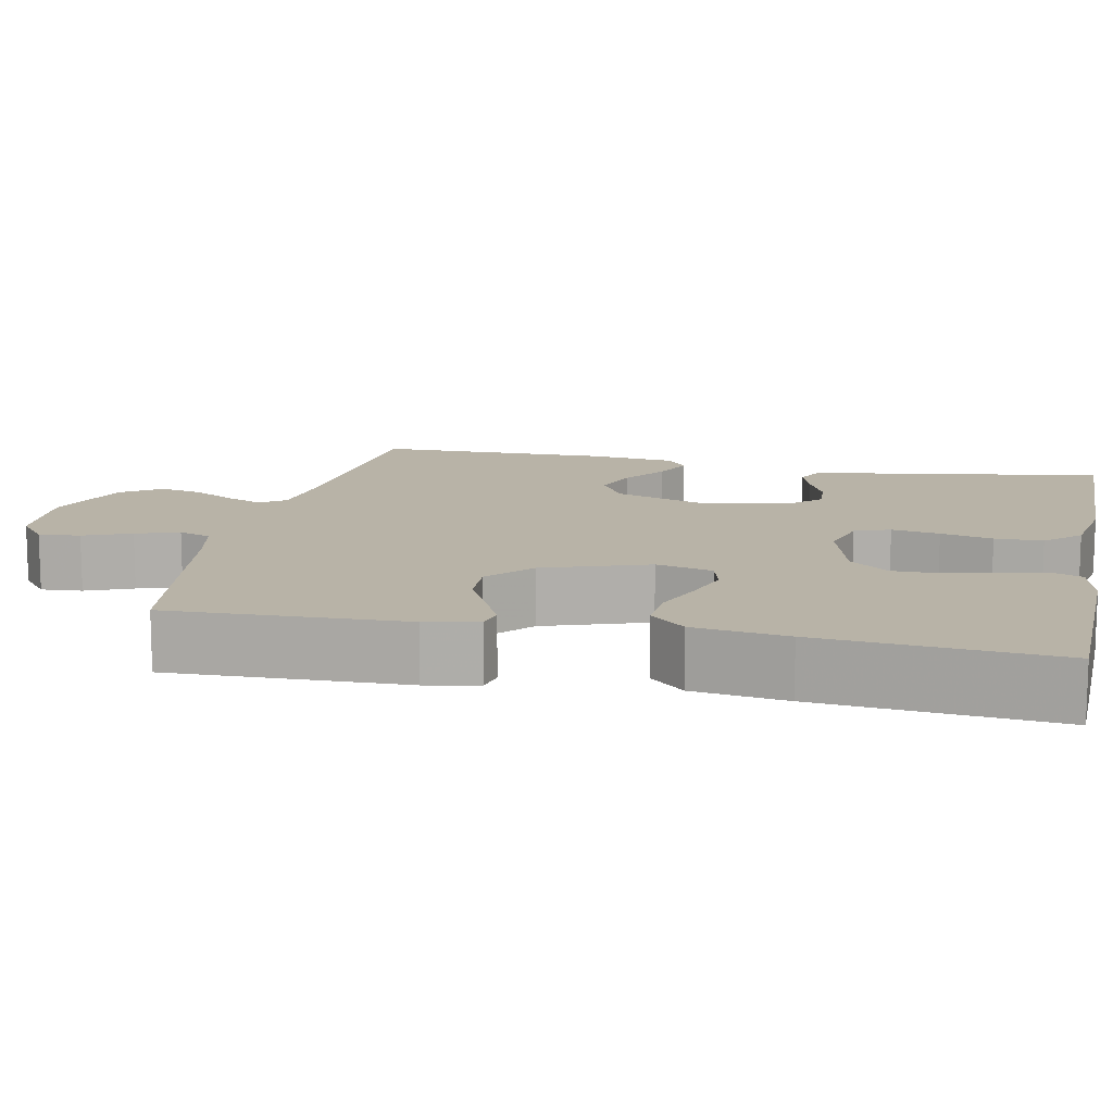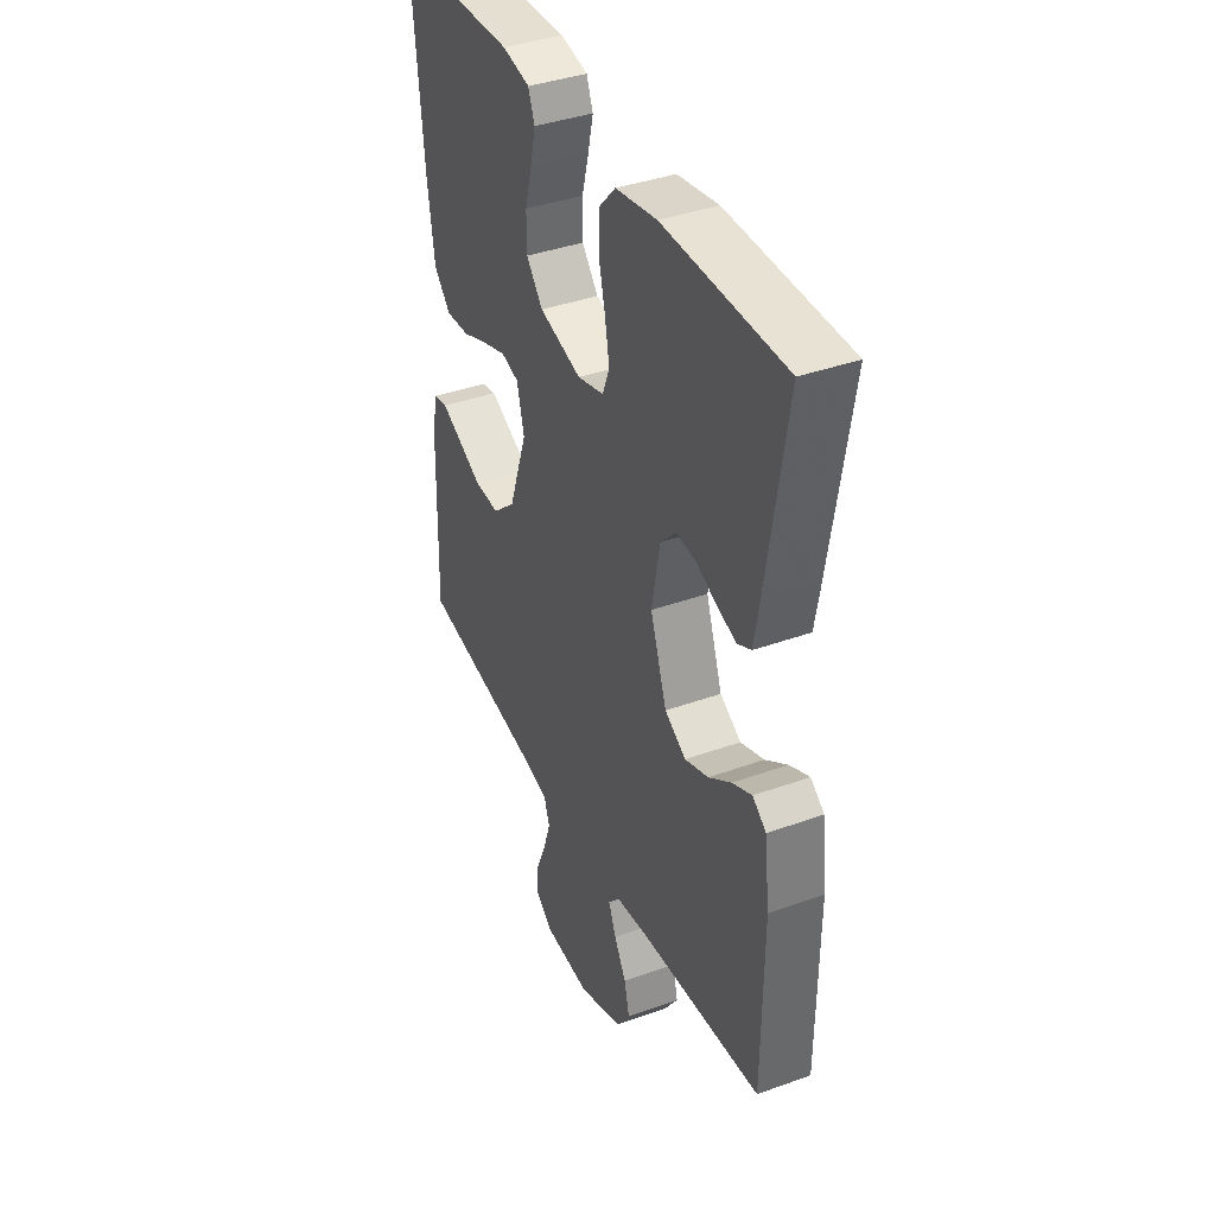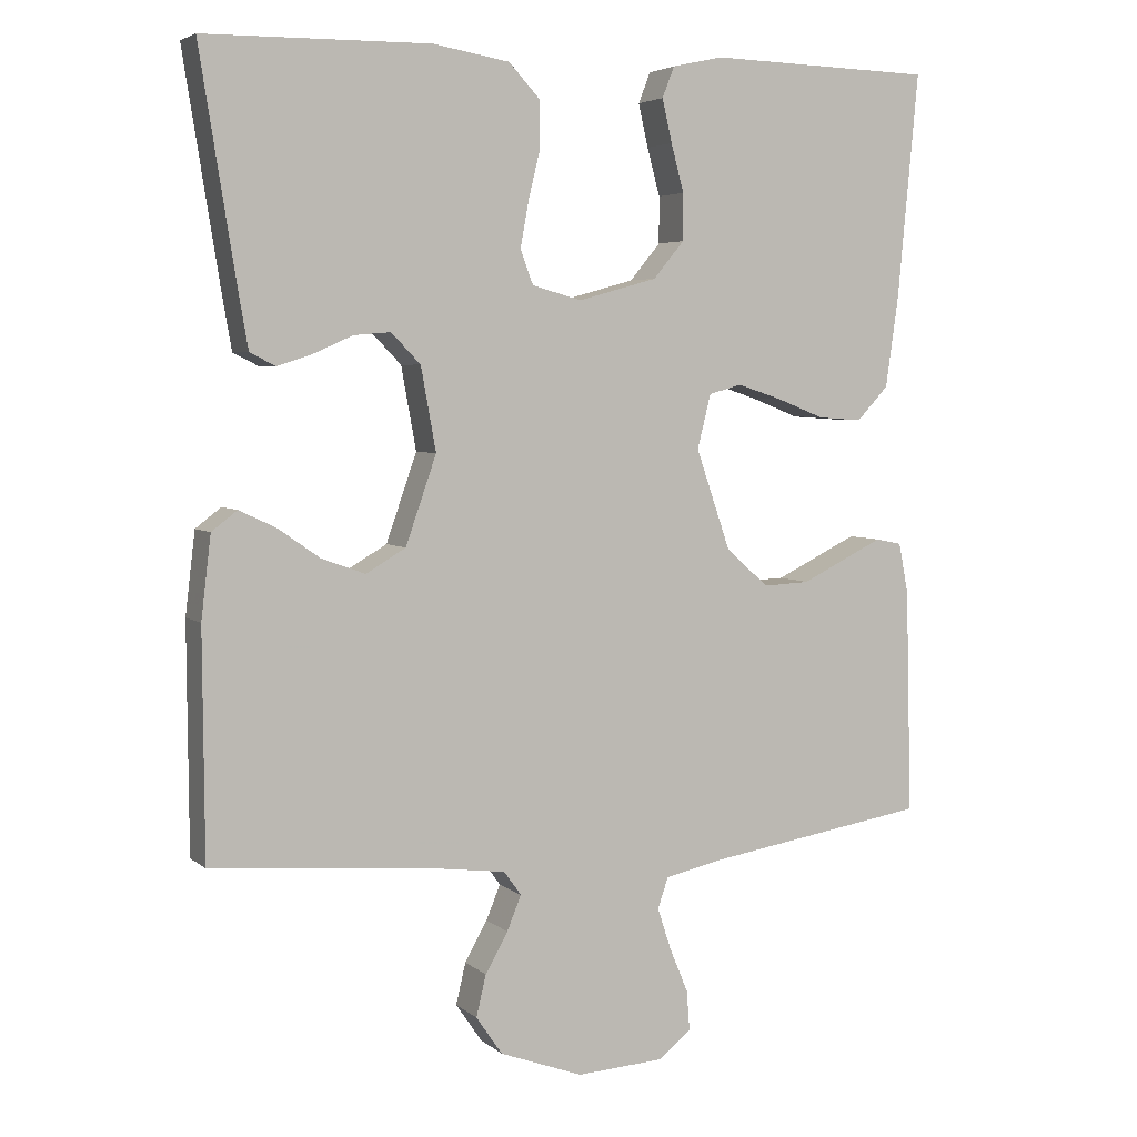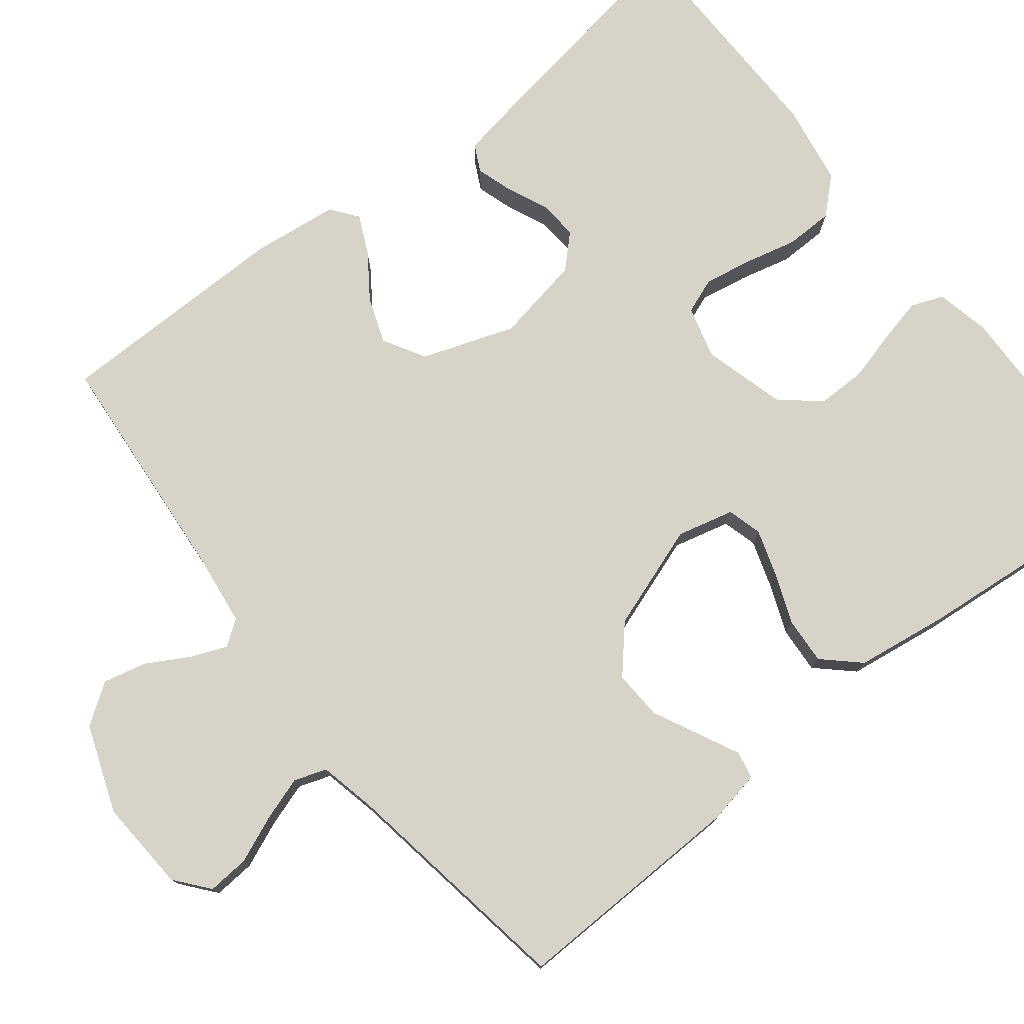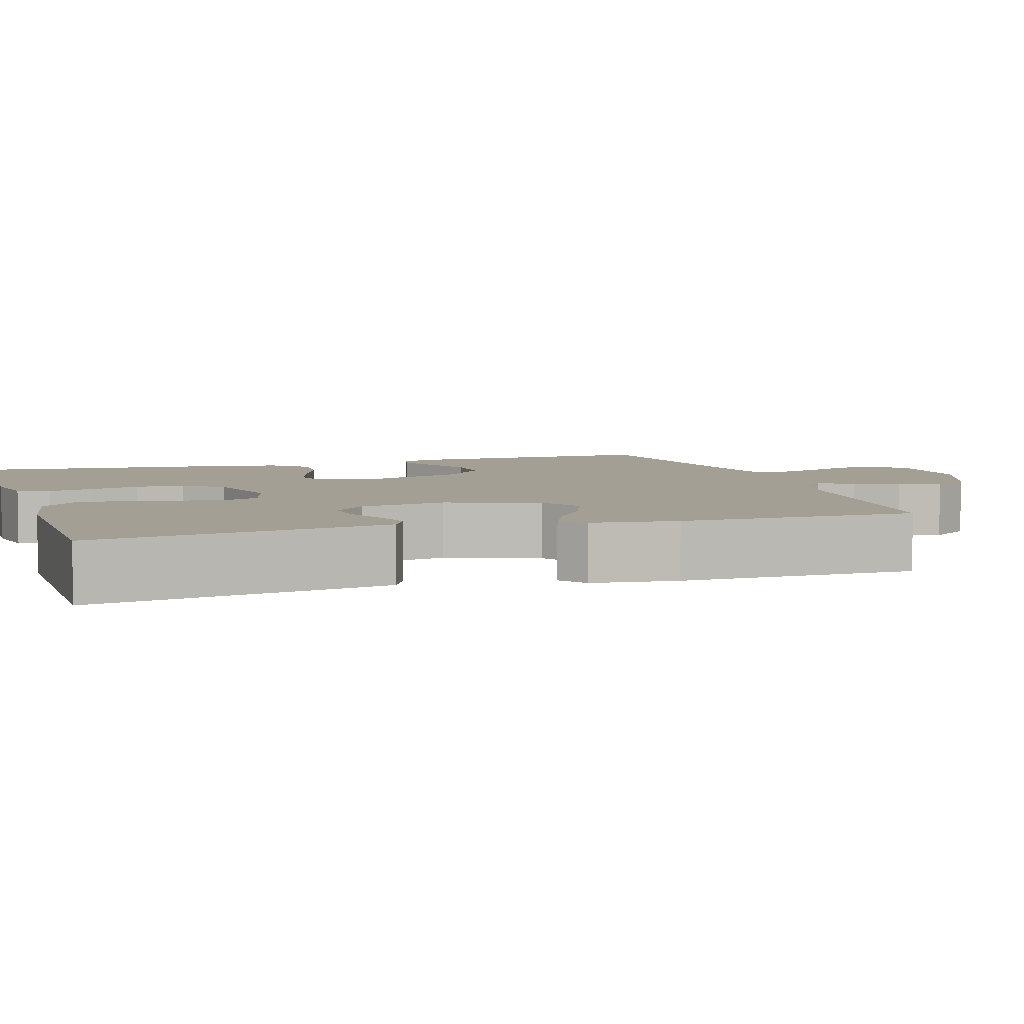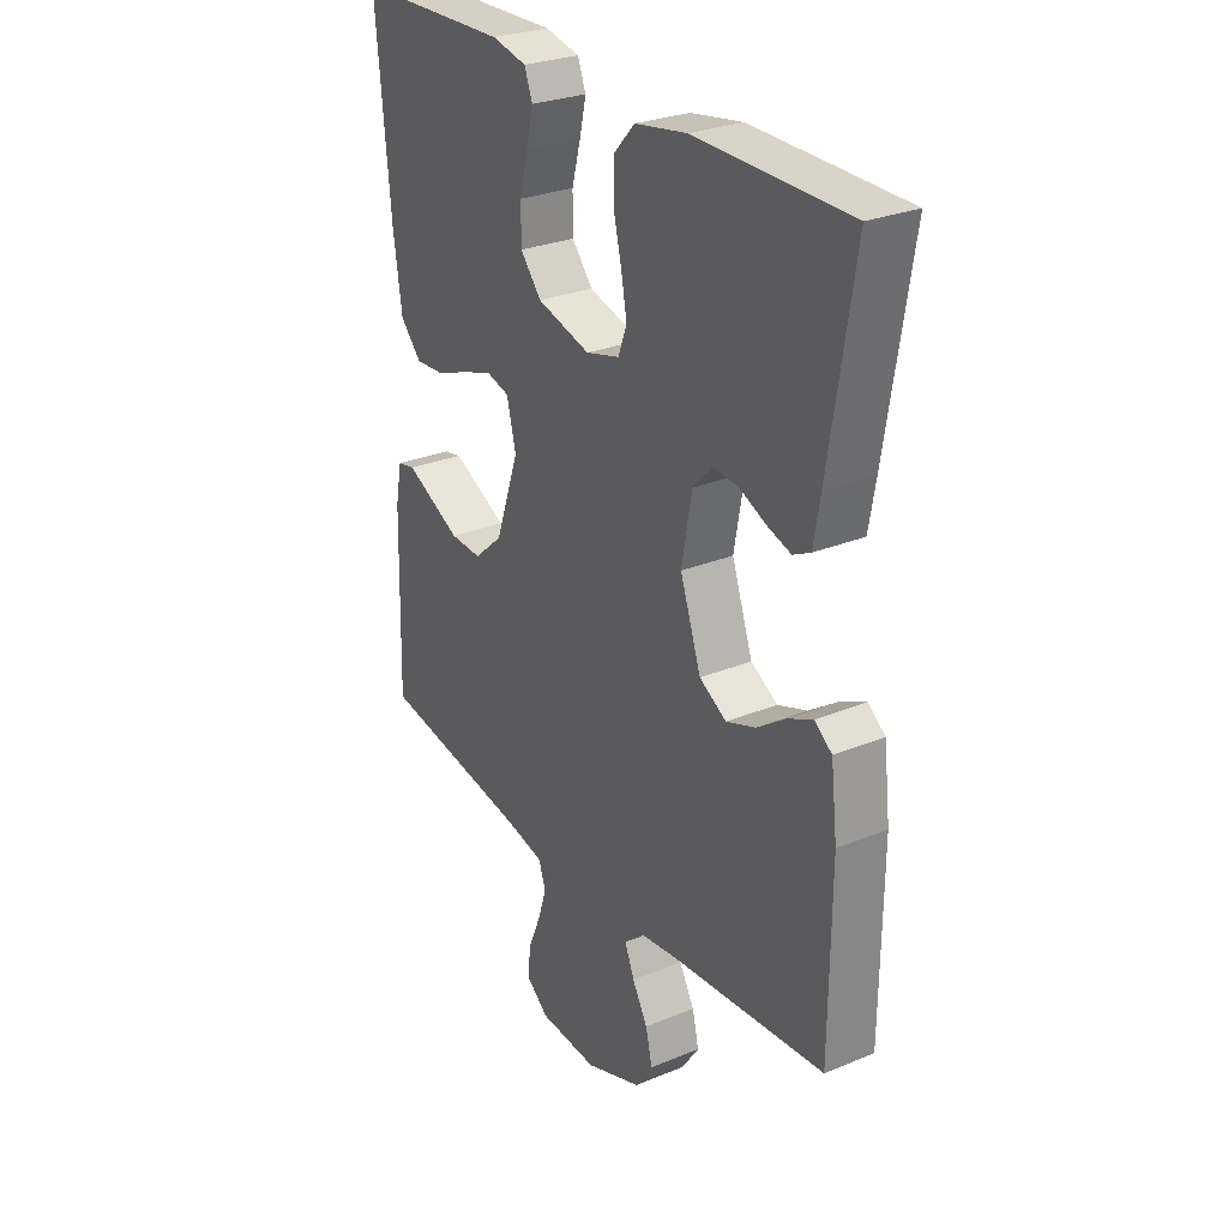
<metadata>
{"format":"obj","ext":"obj","renderer":"f3d","projection":"perspective","resolution":1024,"background":"white","views":[{"elev":12.7,"azim":-78.2,"up":"+Y"},{"elev":39.0,"azim":65.7,"up":"+Z"},{"elev":4.6,"azim":155.7,"up":"+Z"},{"elev":76.7,"azim":-128.2,"up":"+Y"},{"elev":5.6,"azim":72.4,"up":"+Y"},{"elev":28.0,"azim":58.0,"up":"+Z"}]}
</metadata>
<code>
v -0.5 0.07 -0.5
v -0.492 0.07 -0.2
v -0.479 0.07 -0.133
v -0.444 0.07 -0.126
v -0.393 0.07 -0.151
v -0.334 0.07 -0.18
v -0.272 0.07 -0.183
v -0.215 0.07 -0.133
v -0.169 0.07 0
v -0.187 0.07 0.072
v -0.231 0.07 0.084
v -0.29 0.07 0.065
v -0.354 0.07 0.04
v -0.413 0.07 0.036
v -0.455 0.07 0.081
v -0.472 0.07 0.2
v -0.5 0.07 0.5
v -0.2 0.07 0.508
v -0.132 0.07 0.493
v -0.116 0.07 0.452
v -0.129 0.07 0.395
v -0.146 0.07 0.332
v -0.146 0.07 0.27
v -0.105 0.07 0.221
v 0 0.07 0.192
v 0.066 0.07 0.21
v 0.083 0.07 0.255
v 0.072 0.07 0.316
v 0.056 0.07 0.382
v 0.057 0.07 0.443
v 0.098 0.07 0.487
v 0.2 0.07 0.504
v 0.5 0.07 0.5
v 0.452 0.07 0.2
v 0.439 0.07 0.125
v 0.405 0.07 0.108
v 0.358 0.07 0.123
v 0.306 0.07 0.146
v 0.257 0.07 0.15
v 0.218 0.07 0.11
v 0.198 0.07 0
v 0.239 0.07 -0.117
v 0.292 0.07 -0.148
v 0.35 0.07 -0.127
v 0.406 0.07 -0.088
v 0.455 0.07 -0.065
v 0.489 0.07 -0.091
v 0.502 0.07 -0.2
v 0.5 0.07 -0.5
v 0.2 0.07 -0.525
v 0.107 0.07 -0.537
v 0.084 0.07 -0.569
v 0.103 0.07 -0.615
v 0.133 0.07 -0.668
v 0.146 0.07 -0.723
v 0.111 0.07 -0.774
v 0 0.07 -0.815
v -0.117 0.07 -0.808
v -0.16 0.07 -0.773
v -0.156 0.07 -0.72
v -0.131 0.07 -0.66
v -0.113 0.07 -0.605
v -0.127 0.07 -0.564
v -0.2 0.07 -0.548
v -0.5 0 -0.5
v -0.492 0 -0.2
v -0.479 0 -0.133
v -0.444 0 -0.126
v -0.393 0 -0.151
v -0.334 0 -0.18
v -0.272 0 -0.183
v -0.215 0 -0.133
v -0.169 0 0
v -0.187 0 0.072
v -0.231 0 0.084
v -0.29 0 0.065
v -0.354 0 0.04
v -0.413 0 0.036
v -0.455 0 0.081
v -0.472 0 0.2
v -0.5 0 0.5
v -0.2 0 0.508
v -0.132 0 0.493
v -0.116 0 0.452
v -0.129 0 0.395
v -0.146 0 0.332
v -0.146 0 0.27
v -0.105 0 0.221
v 0 0 0.192
v 0.066 0 0.21
v 0.083 0 0.255
v 0.072 0 0.316
v 0.056 0 0.382
v 0.057 0 0.443
v 0.098 0 0.487
v 0.2 0 0.504
v 0.5 0 0.5
v 0.452 0 0.2
v 0.439 0 0.125
v 0.405 0 0.108
v 0.358 0 0.123
v 0.306 0 0.146
v 0.257 0 0.15
v 0.218 0 0.11
v 0.198 0 0
v 0.239 0 -0.117
v 0.292 0 -0.148
v 0.35 0 -0.127
v 0.406 0 -0.088
v 0.455 0 -0.065
v 0.489 0 -0.091
v 0.502 0 -0.2
v 0.5 0 -0.5
v 0.2 0 -0.525
v 0.107 0 -0.537
v 0.084 0 -0.569
v 0.103 0 -0.615
v 0.133 0 -0.668
v 0.146 0 -0.723
v 0.111 0 -0.774
v 0 0 -0.815
v -0.117 0 -0.808
v -0.16 0 -0.773
v -0.156 0 -0.72
v -0.131 0 -0.66
v -0.113 0 -0.605
v -0.127 0 -0.564
v -0.2 0 -0.548
f 58 59 60 61
f 58 61 62
f 57 58 62
f 56 57 62 63
f 53 54 55 56
f 52 53 56 63
f 47 48 49 50
f 47 50 51
f 44 45 46 47
f 43 44 47 51
f 42 43 51 52
f 35 36 37 38
f 33 34 35 38
f 33 38 39
f 32 33 39 40
f 28 29 30 31
f 27 28 31 32
f 26 27 32 40
f 19 20 21 22
f 17 18 19 22
f 17 22 23
f 16 17 23 24
f 12 13 14 15
f 11 12 15 16
f 10 11 16 24
f 3 4 5 6
f 1 2 3 6
f 64 1 6 7
f 63 64 7 8
f 41 42 52 63
f 41 63 8 9
f 25 26 40 41
f 24 25 41
f 9 10 24 41
f 125 124 123 122
f 126 125 122
f 126 122 121
f 127 126 121 120
f 120 119 118 117
f 127 120 117 116
f 114 113 112 111
f 115 114 111
f 111 110 109 108
f 115 111 108 107
f 116 115 107 106
f 102 101 100 99
f 102 99 98 97
f 103 102 97
f 104 103 97 96
f 95 94 93 92
f 96 95 92 91
f 104 96 91 90
f 86 85 84 83
f 86 83 82 81
f 87 86 81
f 88 87 81 80
f 79 78 77 76
f 80 79 76 75
f 88 80 75 74
f 70 69 68 67
f 70 67 66 65
f 71 70 65 128
f 72 71 128 127
f 127 116 106 105
f 73 72 127 105
f 105 104 90 89
f 105 89 88
f 105 88 74 73
f 1 65 66 2
f 2 66 67 3
f 3 67 68 4
f 4 68 69 5
f 5 69 70 6
f 6 70 71 7
f 7 71 72 8
f 8 72 73 9
f 9 73 74 10
f 10 74 75 11
f 11 75 76 12
f 12 76 77 13
f 13 77 78 14
f 14 78 79 15
f 15 79 80 16
f 16 80 81 17
f 17 81 82 18
f 18 82 83 19
f 19 83 84 20
f 20 84 85 21
f 21 85 86 22
f 22 86 87 23
f 23 87 88 24
f 24 88 89 25
f 25 89 90 26
f 26 90 91 27
f 27 91 92 28
f 28 92 93 29
f 29 93 94 30
f 30 94 95 31
f 31 95 96 32
f 32 96 97 33
f 33 97 98 34
f 34 98 99 35
f 35 99 100 36
f 36 100 101 37
f 37 101 102 38
f 38 102 103 39
f 39 103 104 40
f 40 104 105 41
f 41 105 106 42
f 42 106 107 43
f 43 107 108 44
f 44 108 109 45
f 45 109 110 46
f 46 110 111 47
f 47 111 112 48
f 48 112 113 49
f 49 113 114 50
f 50 114 115 51
f 51 115 116 52
f 52 116 117 53
f 53 117 118 54
f 54 118 119 55
f 55 119 120 56
f 56 120 121 57
f 57 121 122 58
f 58 122 123 59
f 59 123 124 60
f 60 124 125 61
f 61 125 126 62
f 62 126 127 63
f 63 127 128 64
f 64 128 65 1

</code>
